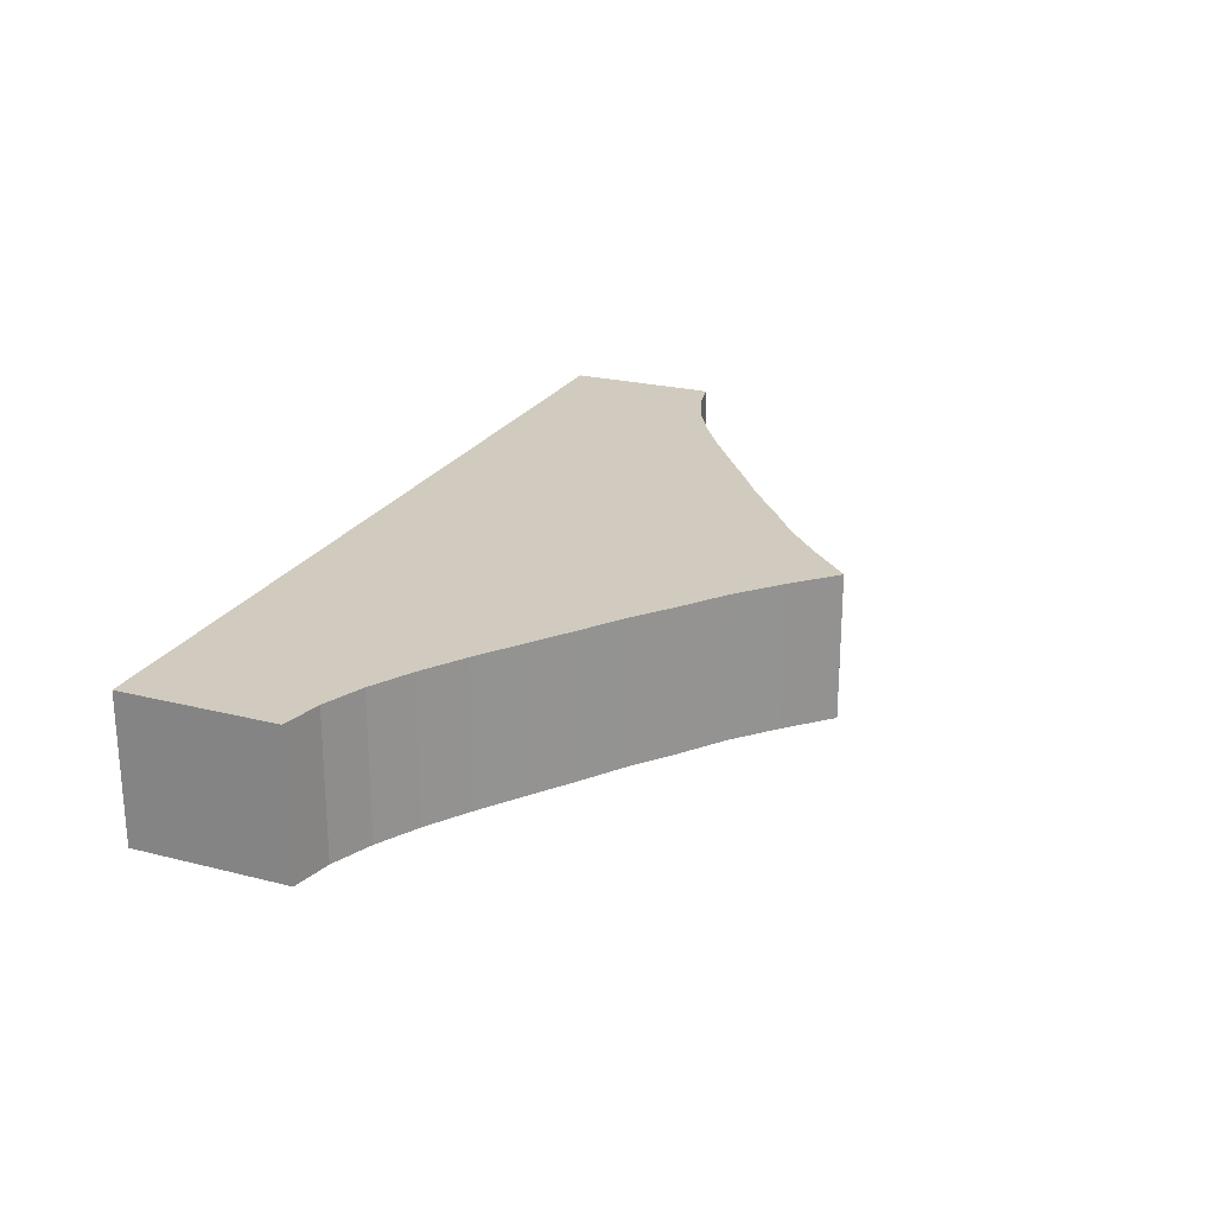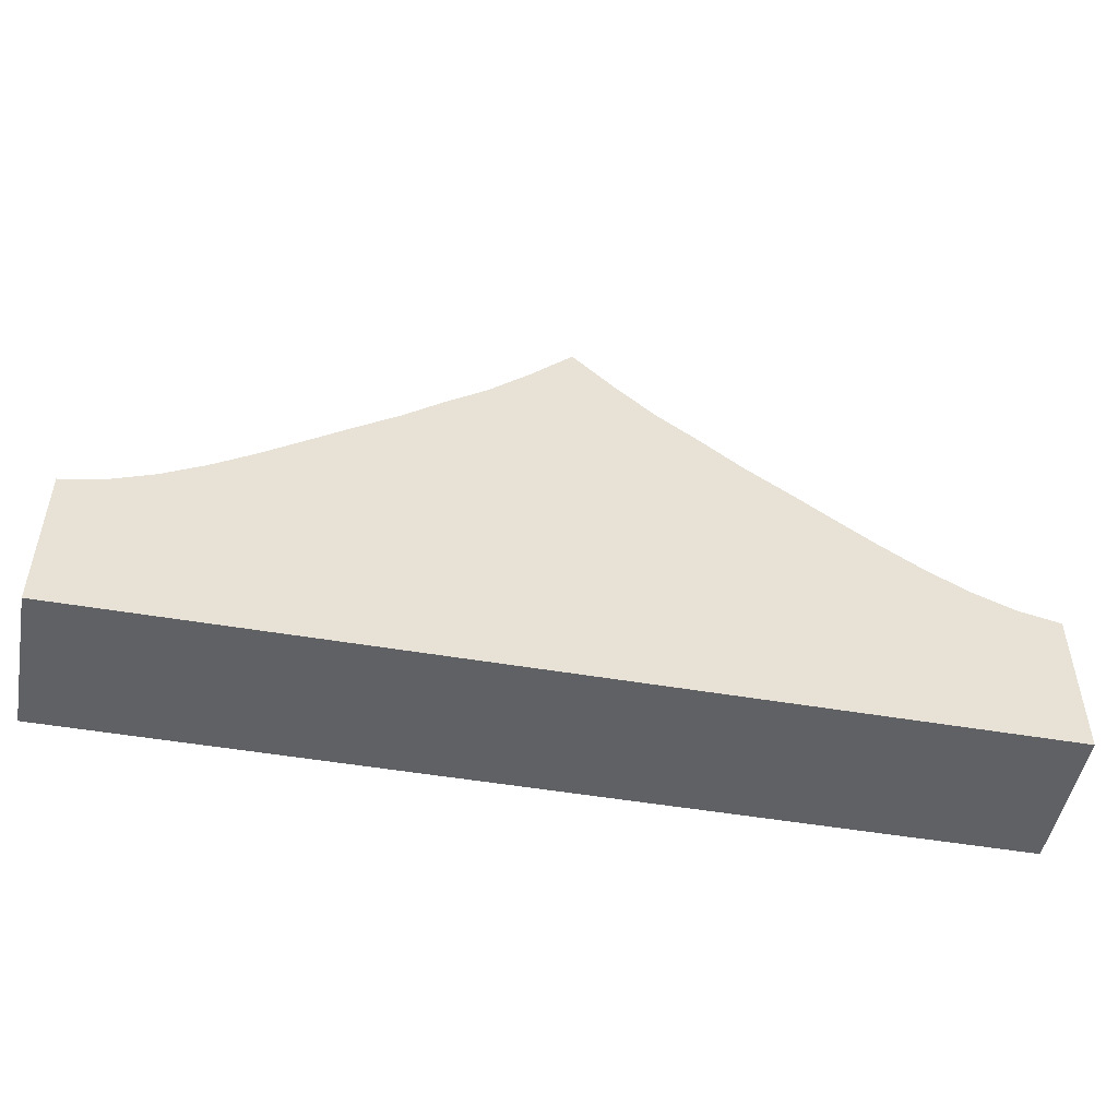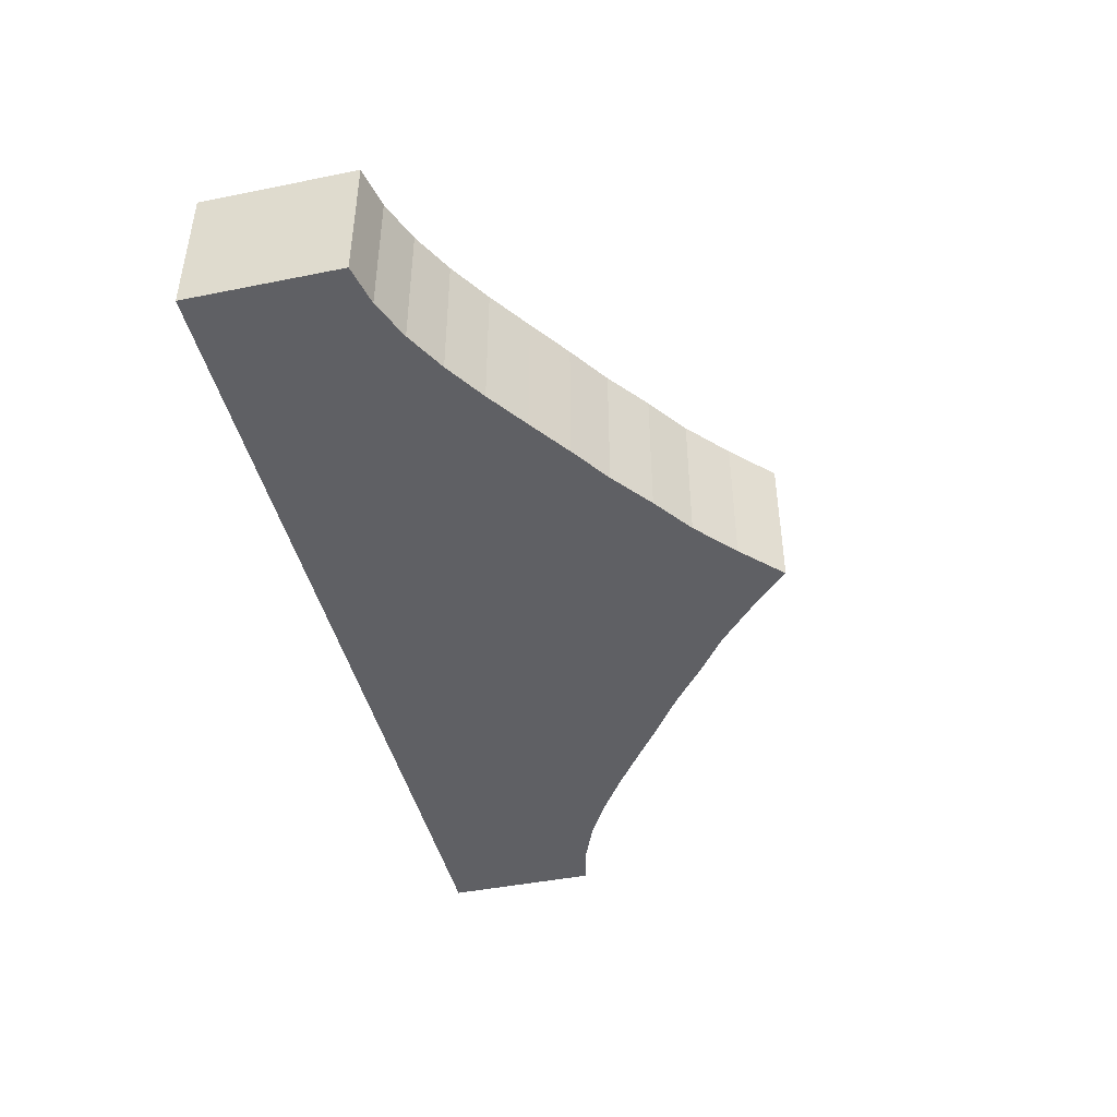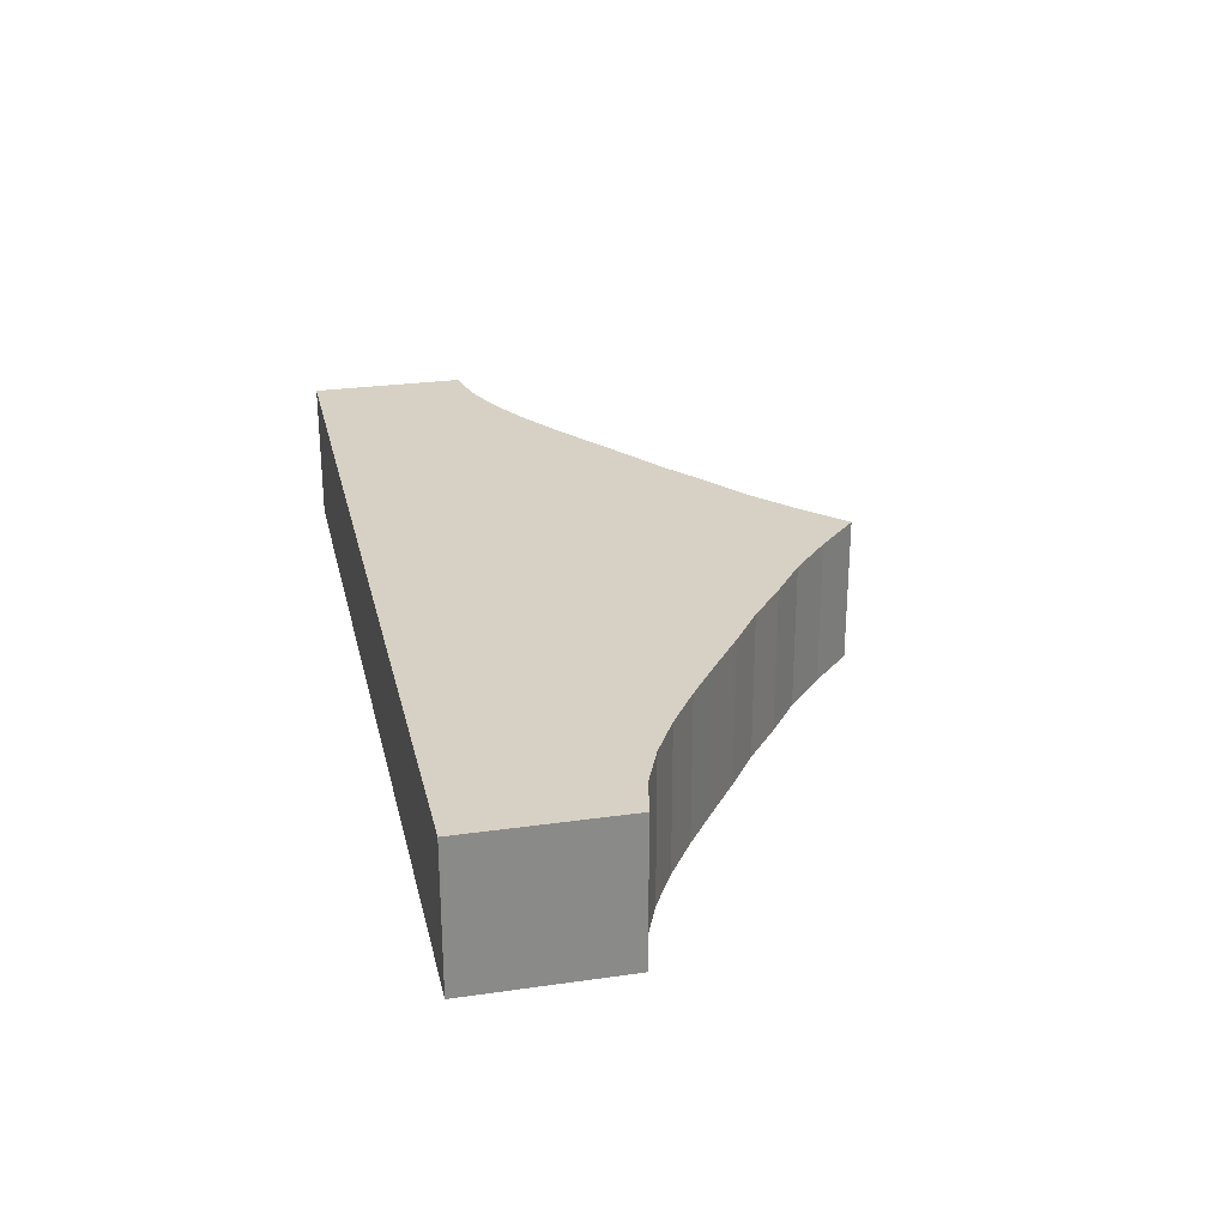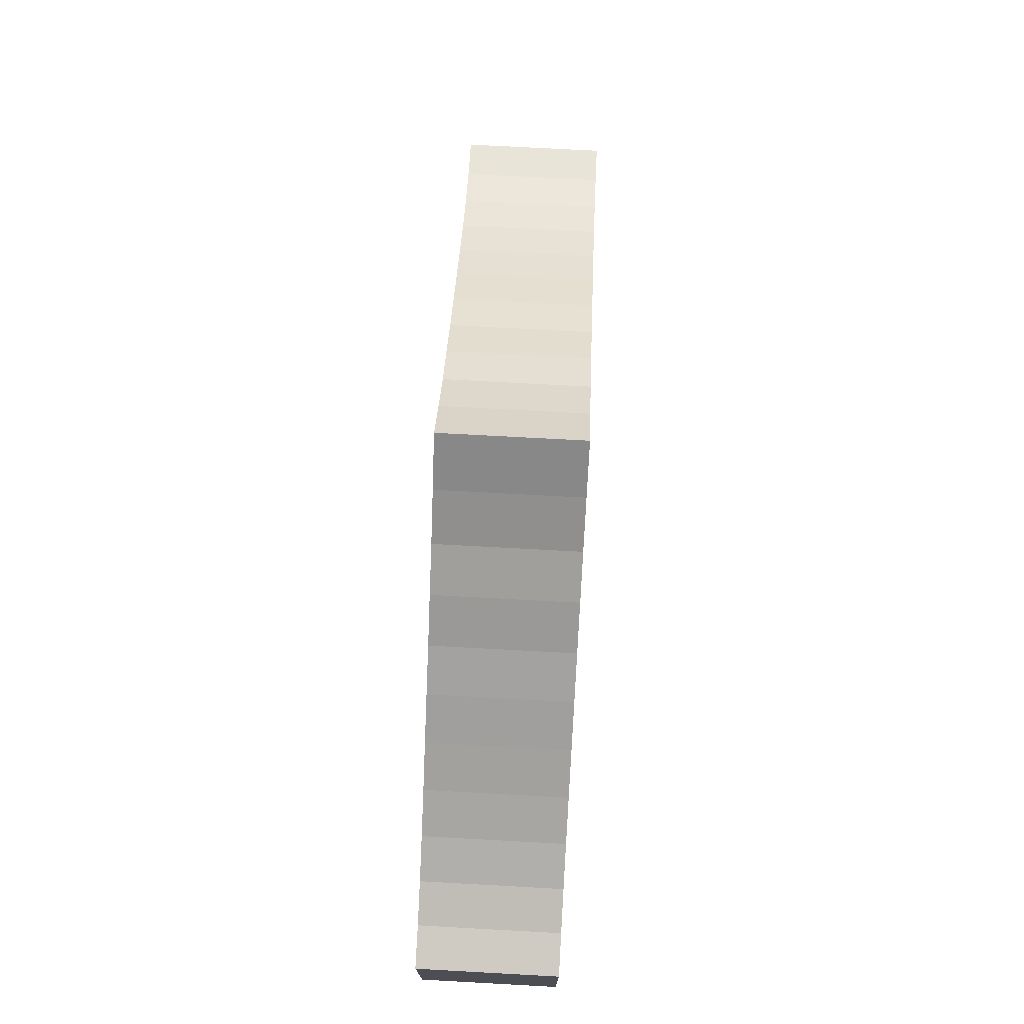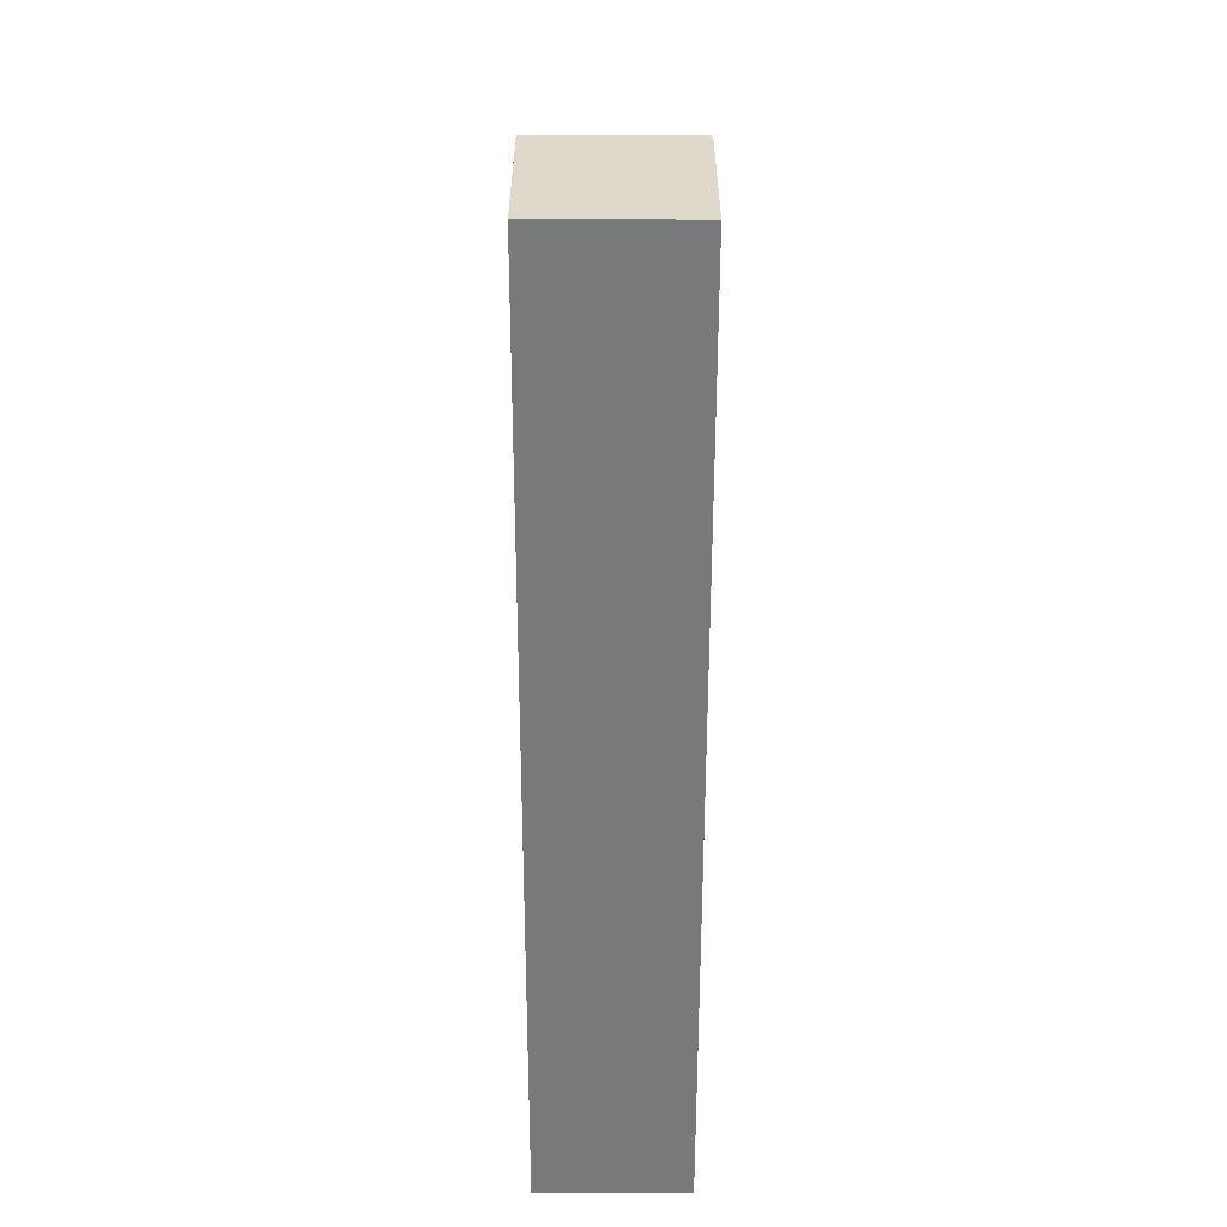
<metadata>
{"format":"obj","ext":"obj","renderer":"f3d","projection":"perspective","resolution":1024,"background":"white","views":[{"elev":23.4,"azim":113.2,"up":"+Z"},{"elev":-49.5,"azim":169.3,"up":"+Y"},{"elev":-44.1,"azim":103.3,"up":"+Z"},{"elev":26.8,"azim":77.5,"up":"+Z"},{"elev":72.6,"azim":93.1,"up":"+Y"},{"elev":-57.7,"azim":-90.1,"up":"+Y"}]}
</metadata>
<code>
o Track
v 0 -0.05 0.06452
v 0 0.09041 0.06452
v 0 -0.05 -0.06451
v 0 0.09041 -0.06451
v 0.4125 -0.05 -0.06451
v 0.4125 0.3653 -0.06451
v 0.4125 -0.05 0.06452
v 0.4125 0.3653 0.06452
v 0.375 -0.05 -0.06451
v 0.3375 -0.05 -0.06451
v 0.3 -0.05 -0.06451
v 0.2625 -0.05 -0.06451
v 0.225 -0.05 -0.06451
v 0.1875 -0.05 -0.06451
v 0.15 -0.05 -0.06451
v 0.1125 -0.05 -0.06451
v 0.075 -0.05 -0.06451
v 0.0375 -0.05 -0.06451
v 0.375 0.3285 0.06452
v 0.3375 0.2949 0.06452
v 0.3 0.2676 0.06452
v 0.2625 0.238 0.06452
v 0.225 0.2123 0.06452
v 0.1875 0.1853 0.06452
v 0.15 0.1588 0.06452
v 0.1125 0.1344 0.06452
v 0.075 0.1138 0.06452
v 0.0375 0.09857 0.06452
v 0.0375 0.09857 -0.06451
v 0.075 0.1138 -0.06451
v 0.1125 0.1344 -0.06451
v 0.15 0.1588 -0.06451
v 0.1875 0.1853 -0.06451
v 0.225 0.2123 -0.06451
v 0.2625 0.238 -0.06451
v 0.3 0.2676 -0.06451
v 0.3375 0.2949 -0.06451
v 0.375 0.3285 -0.06451
v 0.0375 -0.05 0.06452
v 0.075 -0.05 0.06452
v 0.1125 -0.05 0.06452
v 0.15 -0.05 0.06452
v 0.1875 -0.05 0.06452
v 0.225 -0.05 0.06452
v 0.2625 -0.05 0.06452
v 0.3 -0.05 0.06452
v 0.3375 -0.05 0.06452
v 0.375 -0.05 0.06452
v 0.825 -0.05 0.06452
v 0.825 0.09041 0.06452
v 0.825 -0.05 -0.06451
v 0.825 0.09041 -0.06451
v 0.45 -0.05 -0.06451
v 0.4875 -0.05 -0.06451
v 0.525 -0.05 -0.06451
v 0.5625 -0.05 -0.06451
v 0.6 -0.05 -0.06451
v 0.6375 -0.05 -0.06451
v 0.675 -0.05 -0.06451
v 0.7125 -0.05 -0.06451
v 0.75 -0.05 -0.06451
v 0.7875 -0.05 -0.06451
v 0.45 0.3285 0.06452
v 0.4875 0.2949 0.06452
v 0.525 0.2676 0.06452
v 0.5625 0.238 0.06452
v 0.6 0.2123 0.06452
v 0.6375 0.1853 0.06452
v 0.675 0.1588 0.06452
v 0.7125 0.1344 0.06452
v 0.75 0.1138 0.06452
v 0.7875 0.09857 0.06452
v 0.7875 0.09857 -0.06451
v 0.75 0.1138 -0.06451
v 0.7125 0.1344 -0.06451
v 0.675 0.1588 -0.06451
v 0.6375 0.1853 -0.06451
v 0.6 0.2123 -0.06451
v 0.5625 0.238 -0.06451
v 0.525 0.2676 -0.06451
v 0.4875 0.2949 -0.06451
v 0.45 0.3285 -0.06451
v 0.7875 -0.05 0.06452
v 0.75 -0.05 0.06452
v 0.7125 -0.05 0.06452
v 0.675 -0.05 0.06452
v 0.6375 -0.05 0.06452
v 0.6 -0.05 0.06452
v 0.5625 -0.05 0.06452
v 0.525 -0.05 0.06452
v 0.4875 -0.05 0.06452
v 0.45 -0.05 0.06452
f 1 2 4 3
f 39 28 2 1
f 29 4 2 28
f 9 5 7 48
f 9 38 6 5
f 3 4 29 18
f 18 29 30 17
f 17 30 31 16
f 16 31 32 15
f 15 32 33 14
f 14 33 34 13
f 13 34 35 12
f 12 35 36 11
f 11 36 37 10
f 10 37 38 9
f 3 18 39 1
f 18 17 40 39
f 17 16 41 40
f 16 15 42 41
f 15 14 43 42
f 14 13 44 43
f 13 12 45 44
f 12 11 46 45
f 11 10 47 46
f 10 9 48 47
f 6 38 19 8
f 38 37 20 19
f 37 36 21 20
f 36 35 22 21
f 35 34 23 22
f 34 33 24 23
f 33 32 25 24
f 32 31 26 25
f 31 30 27 26
f 30 29 28 27
f 7 8 19 48
f 48 19 20 47
f 47 20 21 46
f 46 21 22 45
f 45 22 23 44
f 44 23 24 43
f 43 24 25 42
f 42 25 26 41
f 41 26 27 40
f 40 27 28 39
f 49 51 52 50
f 83 49 50 72
f 73 72 50 52
f 53 92 7 5
f 53 5 6 82
f 51 62 73 52
f 62 61 74 73
f 61 60 75 74
f 60 59 76 75
f 59 58 77 76
f 58 57 78 77
f 57 56 79 78
f 56 55 80 79
f 55 54 81 80
f 54 53 82 81
f 51 49 83 62
f 62 83 84 61
f 61 84 85 60
f 60 85 86 59
f 59 86 87 58
f 58 87 88 57
f 57 88 89 56
f 56 89 90 55
f 55 90 91 54
f 54 91 92 53
f 6 8 63 82
f 82 63 64 81
f 81 64 65 80
f 80 65 66 79
f 79 66 67 78
f 78 67 68 77
f 77 68 69 76
f 76 69 70 75
f 75 70 71 74
f 74 71 72 73
f 7 92 63 8
f 92 91 64 63
f 91 90 65 64
f 90 89 66 65
f 89 88 67 66
f 88 87 68 67
f 87 86 69 68
f 86 85 70 69
f 85 84 71 70
f 84 83 72 71

</code>
